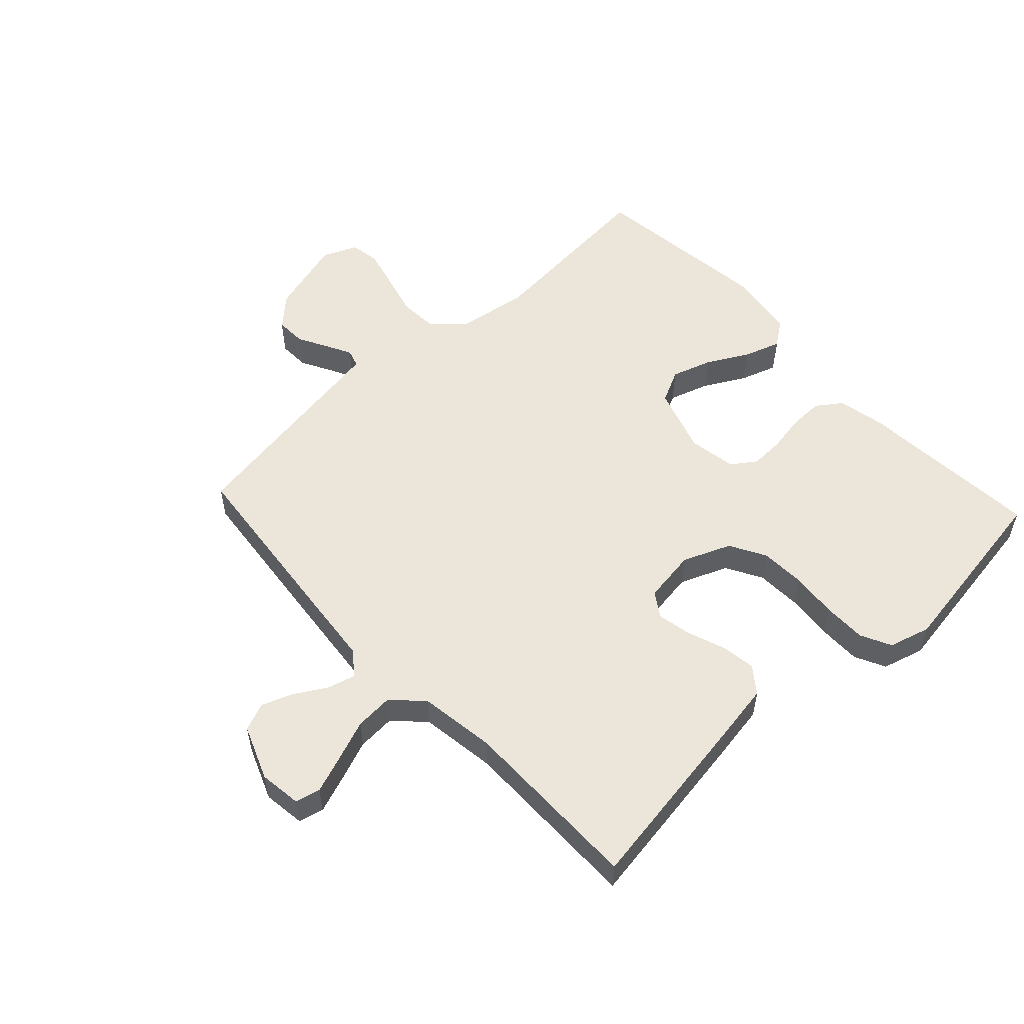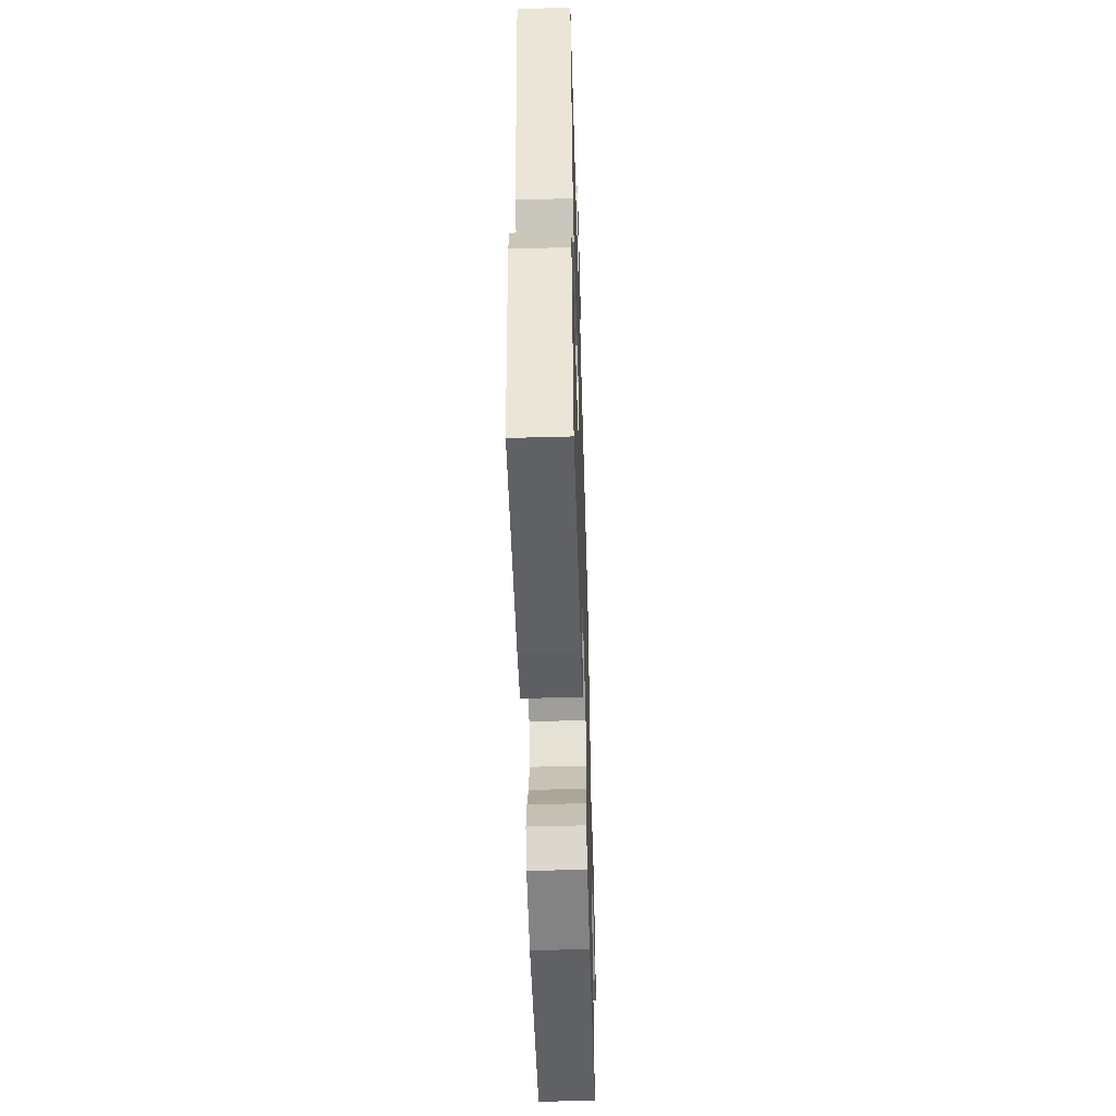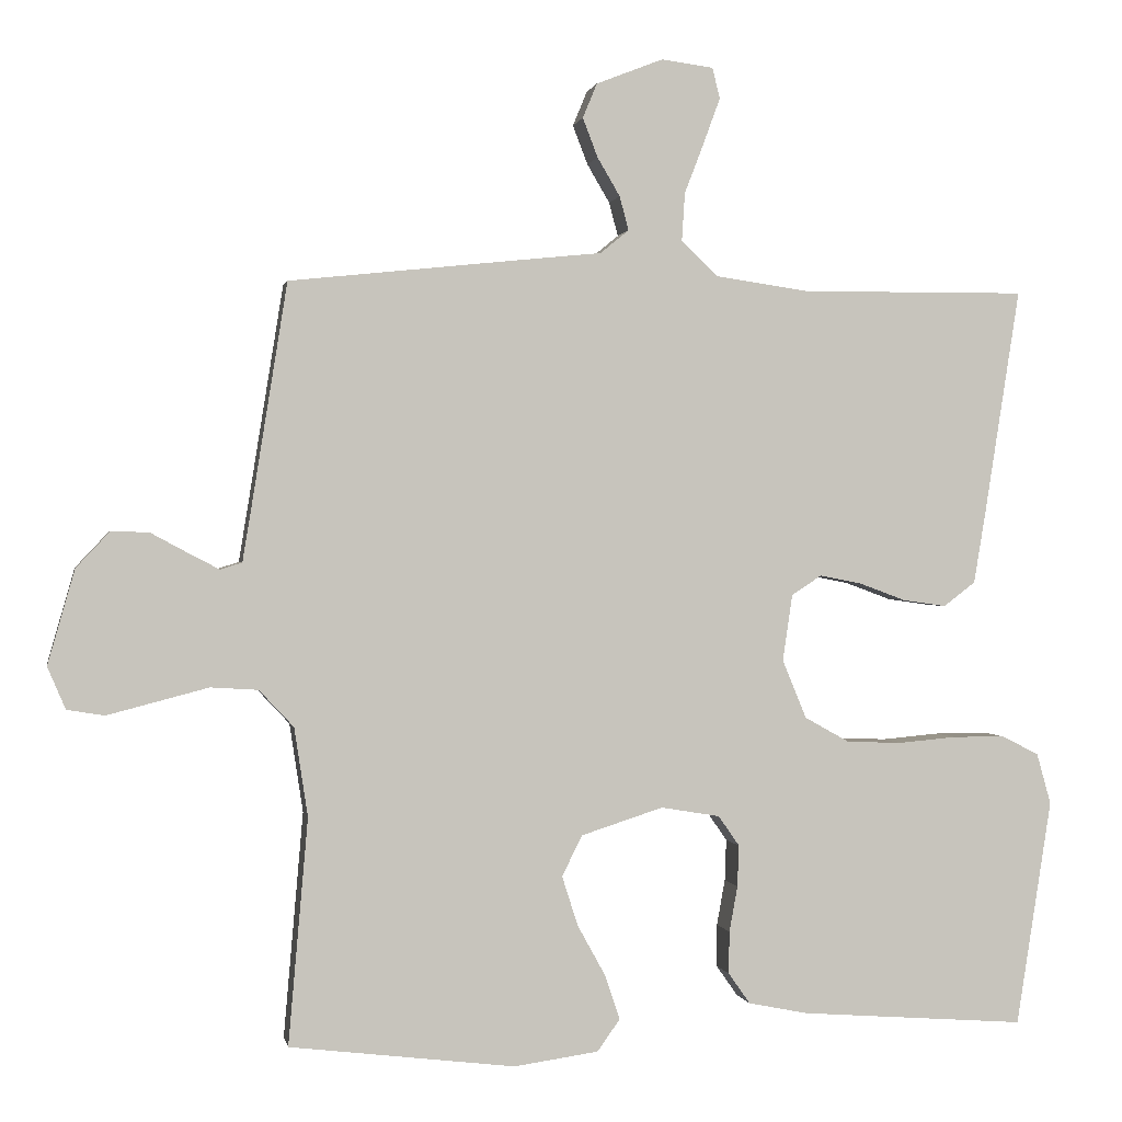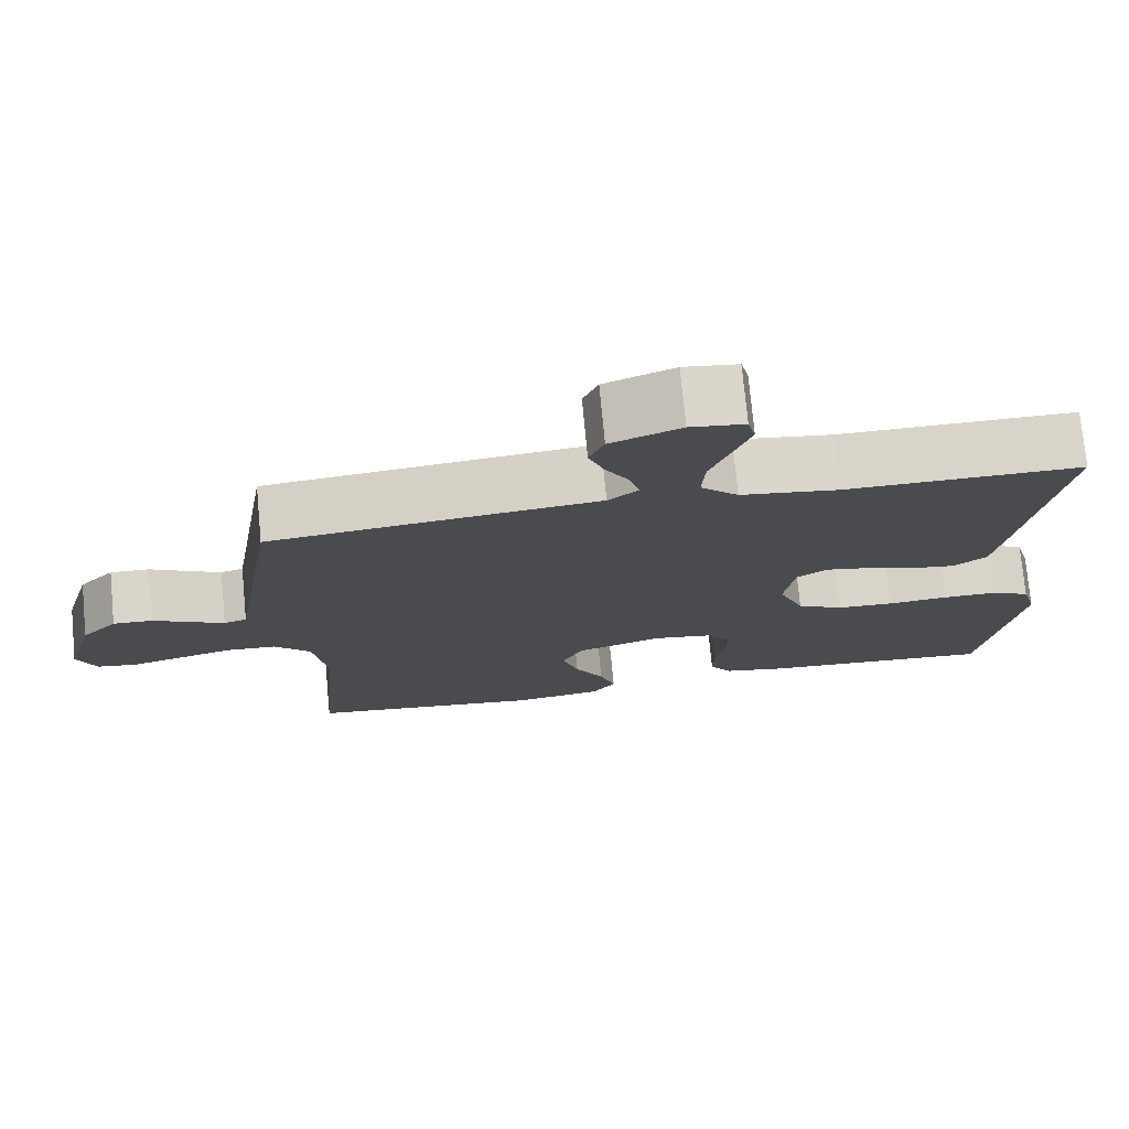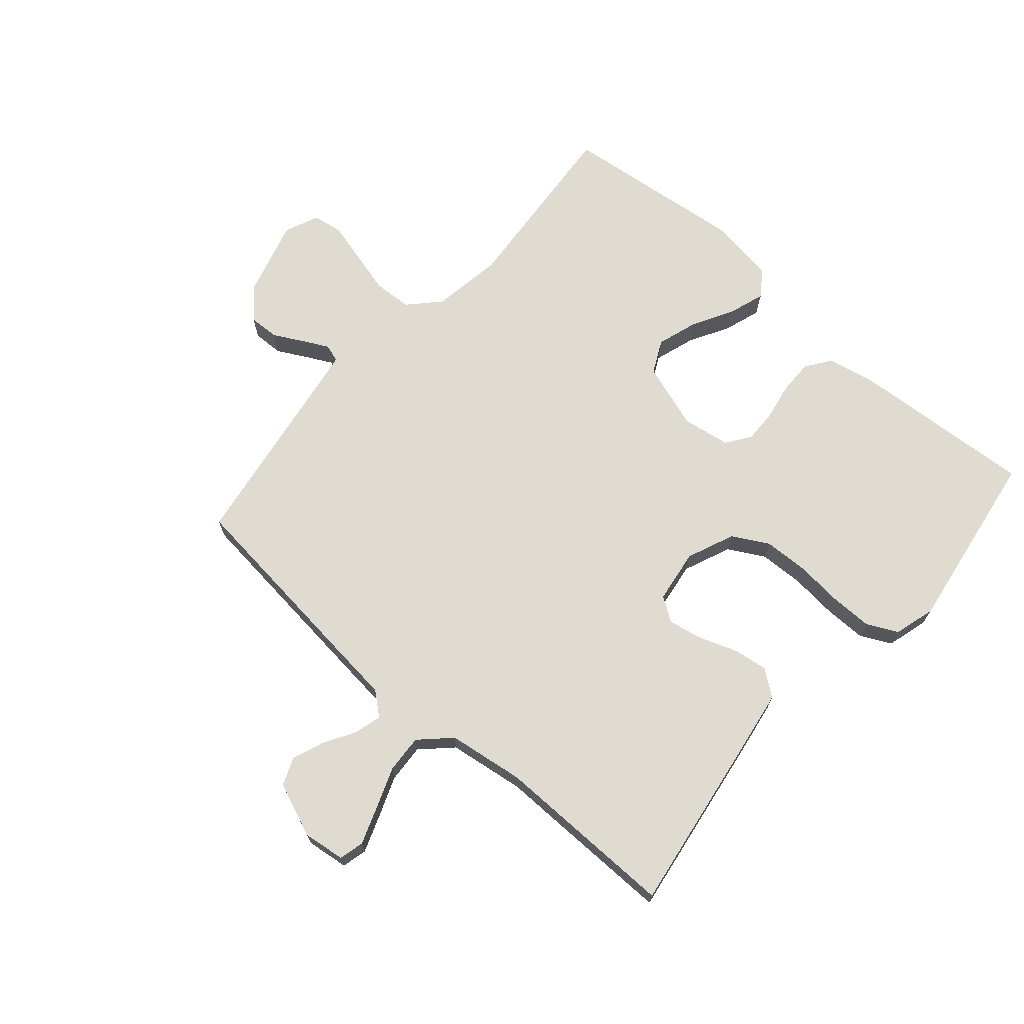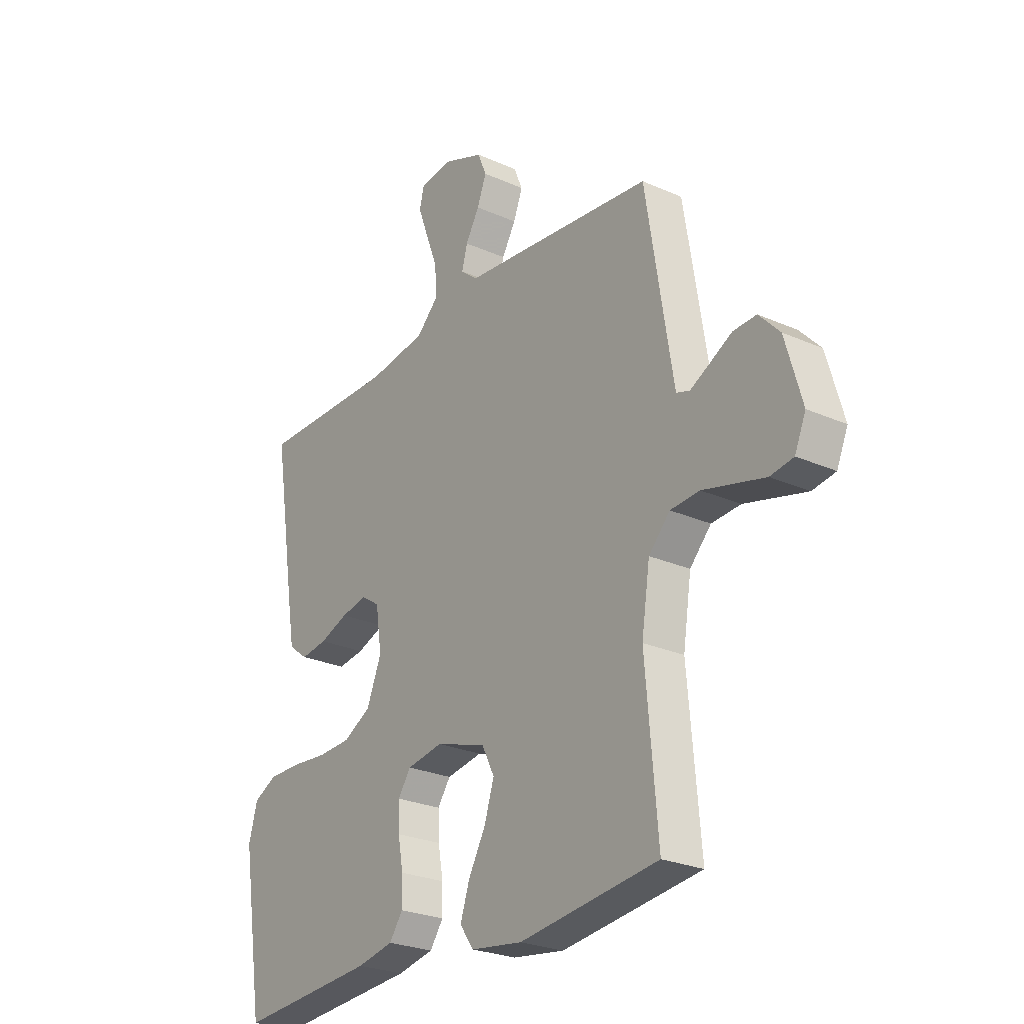
<metadata>
{"format":"obj","ext":"obj","renderer":"f3d","projection":"perspective","resolution":1024,"background":"white","views":[{"elev":54.6,"azim":47.1,"up":"+Y"},{"elev":-53.1,"azim":91.7,"up":"+Z"},{"elev":0.5,"azim":-10.6,"up":"+Z"},{"elev":75.1,"azim":-5.4,"up":"+Z"},{"elev":69.8,"azim":41.3,"up":"+Y"},{"elev":-25.7,"azim":-125.4,"up":"+Z"}]}
</metadata>
<code>
v -0.5 0.07 0.5
v -0.2 0.07 0.532
v -0.084 0.07 0.544
v -0.046 0.07 0.575
v -0.058 0.07 0.62
v -0.088 0.07 0.671
v -0.108 0.07 0.723
v -0.089 0.07 0.769
v 0 0.07 0.804
v 0.069 0.07 0.795
v 0.079 0.07 0.754
v 0.057 0.07 0.694
v 0.031 0.07 0.626
v 0.027 0.07 0.563
v 0.075 0.07 0.516
v 0.2 0.07 0.498
v 0.5 0.07 0.5
v 0.453 0.07 0.2
v 0.437 0.07 0.104
v 0.395 0.07 0.072
v 0.338 0.07 0.08
v 0.276 0.07 0.103
v 0.22 0.07 0.114
v 0.18 0.07 0.088
v 0.167 0.07 0
v 0.199 0.07 -0.078
v 0.258 0.07 -0.111
v 0.331 0.07 -0.114
v 0.408 0.07 -0.107
v 0.478 0.07 -0.107
v 0.528 0.07 -0.132
v 0.547 0.07 -0.2
v 0.5 0.07 -0.5
v 0.2 0.07 -0.478
v 0.121 0.07 -0.462
v 0.092 0.07 -0.421
v 0.093 0.07 -0.365
v 0.104 0.07 -0.304
v 0.106 0.07 -0.249
v 0.078 0.07 -0.209
v 0 0.07 -0.196
v -0.109 0.07 -0.231
v -0.136 0.07 -0.285
v -0.115 0.07 -0.351
v -0.078 0.07 -0.418
v -0.058 0.07 -0.478
v -0.088 0.07 -0.52
v -0.2 0.07 -0.536
v -0.5 0.07 -0.5
v -0.474 0.07 -0.2
v -0.492 0.07 -0.082
v -0.538 0.07 -0.033
v -0.601 0.07 -0.029
v -0.67 0.07 -0.047
v -0.735 0.07 -0.064
v -0.785 0.07 -0.056
v -0.809 0.07 0
v -0.773 0.07 0.126
v -0.728 0.07 0.174
v -0.678 0.07 0.172
v -0.63 0.07 0.146
v -0.588 0.07 0.124
v -0.559 0.07 0.133
v -0.548 0.07 0.2
v -0.5 0 0.5
v -0.2 0 0.532
v -0.084 0 0.544
v -0.046 0 0.575
v -0.058 0 0.62
v -0.088 0 0.671
v -0.108 0 0.723
v -0.089 0 0.769
v 0 0 0.804
v 0.069 0 0.795
v 0.079 0 0.754
v 0.057 0 0.694
v 0.031 0 0.626
v 0.027 0 0.563
v 0.075 0 0.516
v 0.2 0 0.498
v 0.5 0 0.5
v 0.453 0 0.2
v 0.437 0 0.104
v 0.395 0 0.072
v 0.338 0 0.08
v 0.276 0 0.103
v 0.22 0 0.114
v 0.18 0 0.088
v 0.167 0 0
v 0.199 0 -0.078
v 0.258 0 -0.111
v 0.331 0 -0.114
v 0.408 0 -0.107
v 0.478 0 -0.107
v 0.528 0 -0.132
v 0.547 0 -0.2
v 0.5 0 -0.5
v 0.2 0 -0.478
v 0.121 0 -0.462
v 0.092 0 -0.421
v 0.093 0 -0.365
v 0.104 0 -0.304
v 0.106 0 -0.249
v 0.078 0 -0.209
v 0 0 -0.196
v -0.109 0 -0.231
v -0.136 0 -0.285
v -0.115 0 -0.351
v -0.078 0 -0.418
v -0.058 0 -0.478
v -0.088 0 -0.52
v -0.2 0 -0.536
v -0.5 0 -0.5
v -0.474 0 -0.2
v -0.492 0 -0.082
v -0.538 0 -0.033
v -0.601 0 -0.029
v -0.67 0 -0.047
v -0.735 0 -0.064
v -0.785 0 -0.056
v -0.809 0 0
v -0.773 0 0.126
v -0.728 0 0.174
v -0.678 0 0.172
v -0.63 0 0.146
v -0.588 0 0.124
v -0.559 0 0.133
v -0.548 0 0.2
f 59 60 61
f 58 59 61
f 57 58 61
f 56 57 61
f 55 56 61
f 54 55 61
f 53 54 61 62
f 52 53 62 63
f 48 49 50
f 47 48 50
f 46 47 50
f 45 46 50
f 44 45 50
f 43 44 50 51
f 52 63 64
f 51 52 64
f 43 51 64
f 42 43 64
f 36 37 38
f 35 36 38
f 34 35 38
f 33 34 38
f 32 33 38
f 31 32 38
f 30 31 38
f 29 30 38
f 28 29 38
f 27 28 38 39
f 26 27 39 40
f 20 21 22
f 19 20 22
f 18 19 22
f 17 18 22
f 16 17 22
f 15 16 22 23
f 14 15 23 24
f 11 12 13
f 10 11 13
f 9 10 13
f 8 9 13
f 7 8 13
f 6 7 13
f 5 6 13
f 4 5 13 14
f 14 24 25
f 4 14 25
f 3 4 25
f 3 25 26
f 2 3 26
f 1 2 26
f 64 1 26
f 42 64 26
f 41 42 26
f 26 40 41
f 125 124 123
f 125 123 122
f 125 122 121
f 125 121 120
f 125 120 119
f 125 119 118
f 126 125 118 117
f 127 126 117 116
f 114 113 112
f 114 112 111
f 114 111 110
f 114 110 109
f 114 109 108
f 115 114 108 107
f 128 127 116
f 128 116 115
f 128 115 107
f 128 107 106
f 102 101 100
f 102 100 99
f 102 99 98
f 102 98 97
f 102 97 96
f 102 96 95
f 102 95 94
f 102 94 93
f 102 93 92
f 103 102 92 91
f 104 103 91 90
f 86 85 84
f 86 84 83
f 86 83 82
f 86 82 81
f 86 81 80
f 87 86 80 79
f 88 87 79 78
f 77 76 75
f 77 75 74
f 77 74 73
f 77 73 72
f 77 72 71
f 77 71 70
f 77 70 69
f 78 77 69 68
f 89 88 78
f 89 78 68
f 89 68 67
f 90 89 67
f 90 67 66
f 90 66 65
f 90 65 128
f 90 128 106
f 90 106 105
f 105 104 90
f 1 65 66 2
f 2 66 67 3
f 3 67 68 4
f 4 68 69 5
f 5 69 70 6
f 6 70 71 7
f 7 71 72 8
f 8 72 73 9
f 9 73 74 10
f 10 74 75 11
f 11 75 76 12
f 12 76 77 13
f 13 77 78 14
f 14 78 79 15
f 15 79 80 16
f 16 80 81 17
f 17 81 82 18
f 18 82 83 19
f 19 83 84 20
f 20 84 85 21
f 21 85 86 22
f 22 86 87 23
f 23 87 88 24
f 24 88 89 25
f 25 89 90 26
f 26 90 91 27
f 27 91 92 28
f 28 92 93 29
f 29 93 94 30
f 30 94 95 31
f 31 95 96 32
f 32 96 97 33
f 33 97 98 34
f 34 98 99 35
f 35 99 100 36
f 36 100 101 37
f 37 101 102 38
f 38 102 103 39
f 39 103 104 40
f 40 104 105 41
f 41 105 106 42
f 42 106 107 43
f 43 107 108 44
f 44 108 109 45
f 45 109 110 46
f 46 110 111 47
f 47 111 112 48
f 48 112 113 49
f 49 113 114 50
f 50 114 115 51
f 51 115 116 52
f 52 116 117 53
f 53 117 118 54
f 54 118 119 55
f 55 119 120 56
f 56 120 121 57
f 57 121 122 58
f 58 122 123 59
f 59 123 124 60
f 60 124 125 61
f 61 125 126 62
f 62 126 127 63
f 63 127 128 64
f 64 128 65 1

</code>
